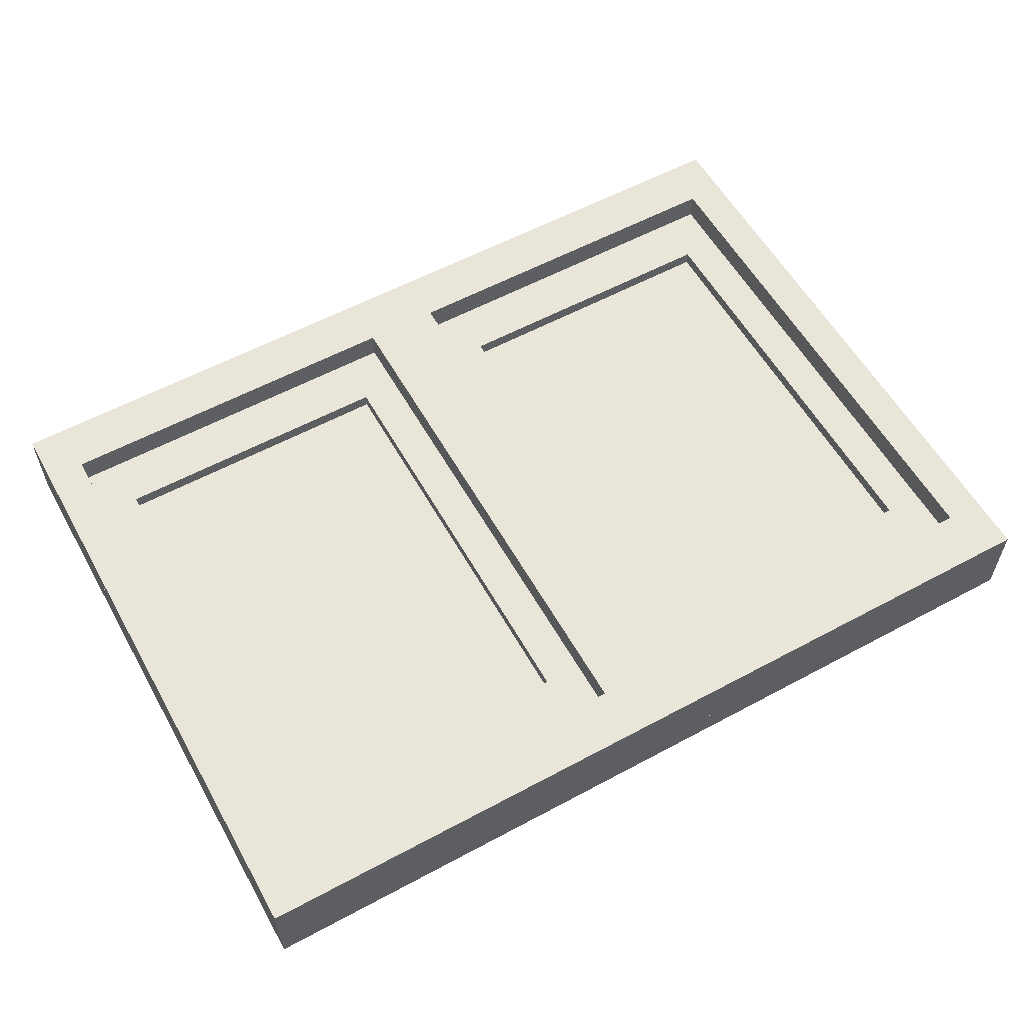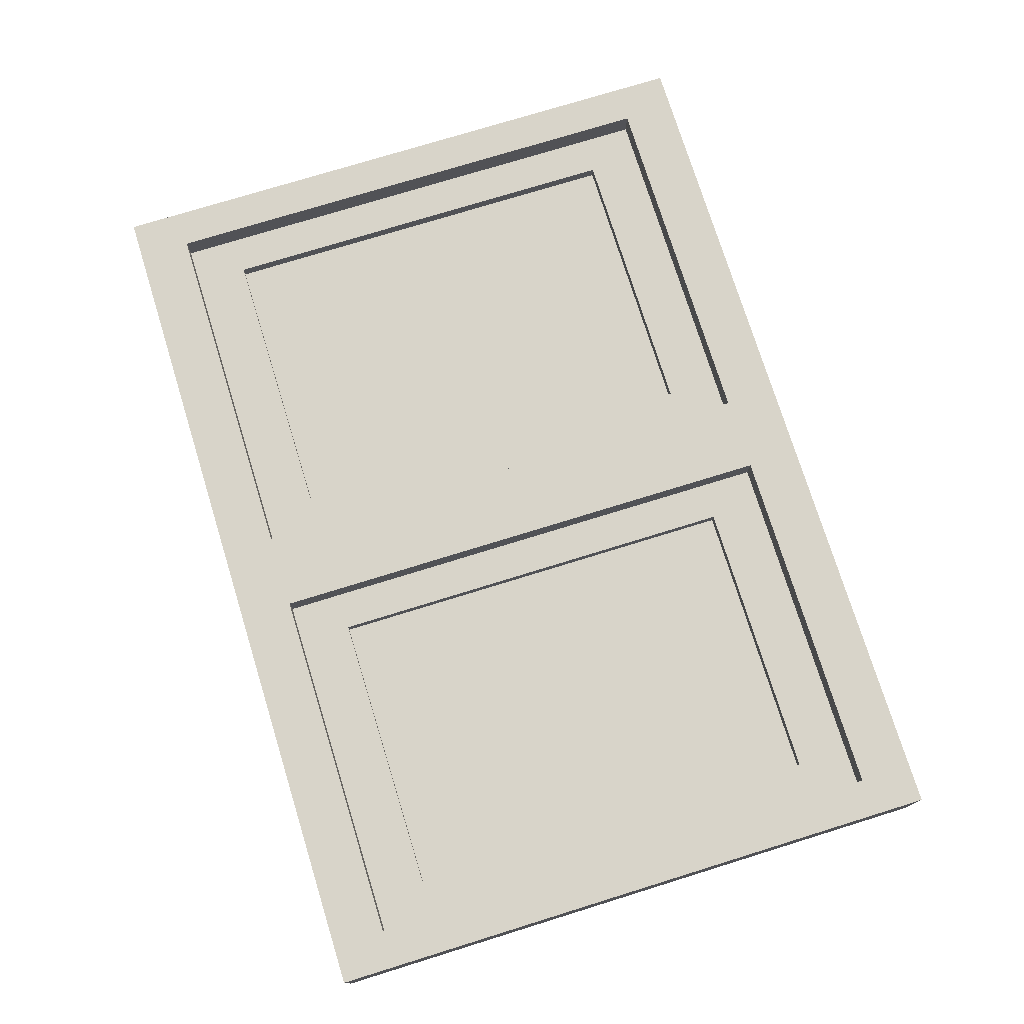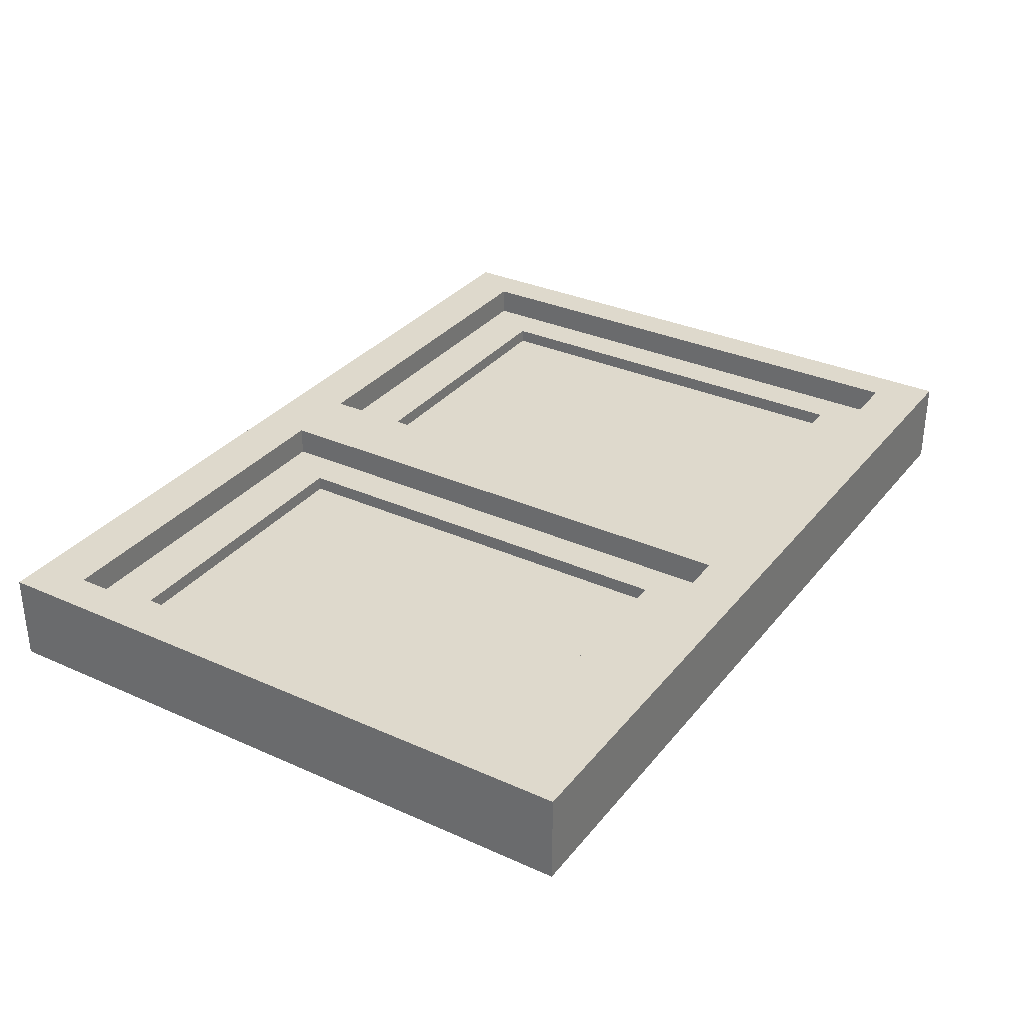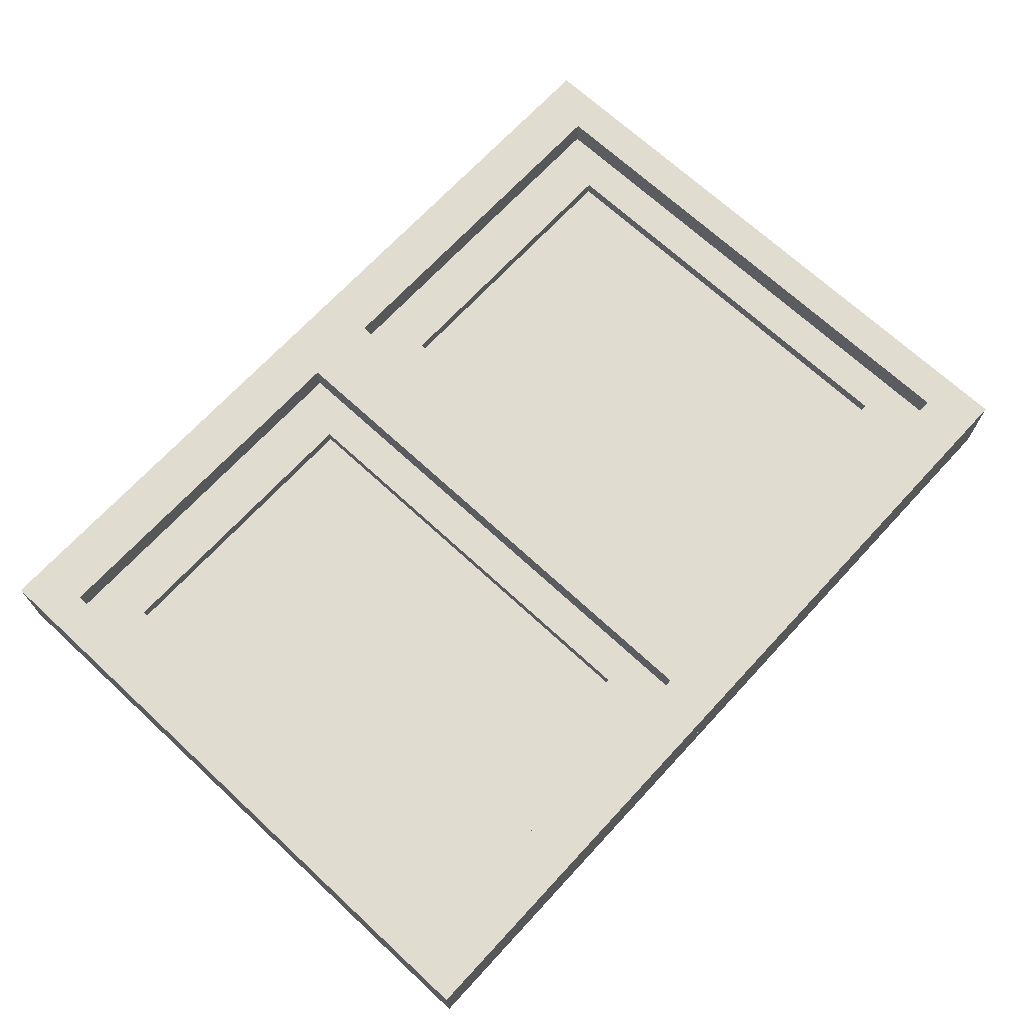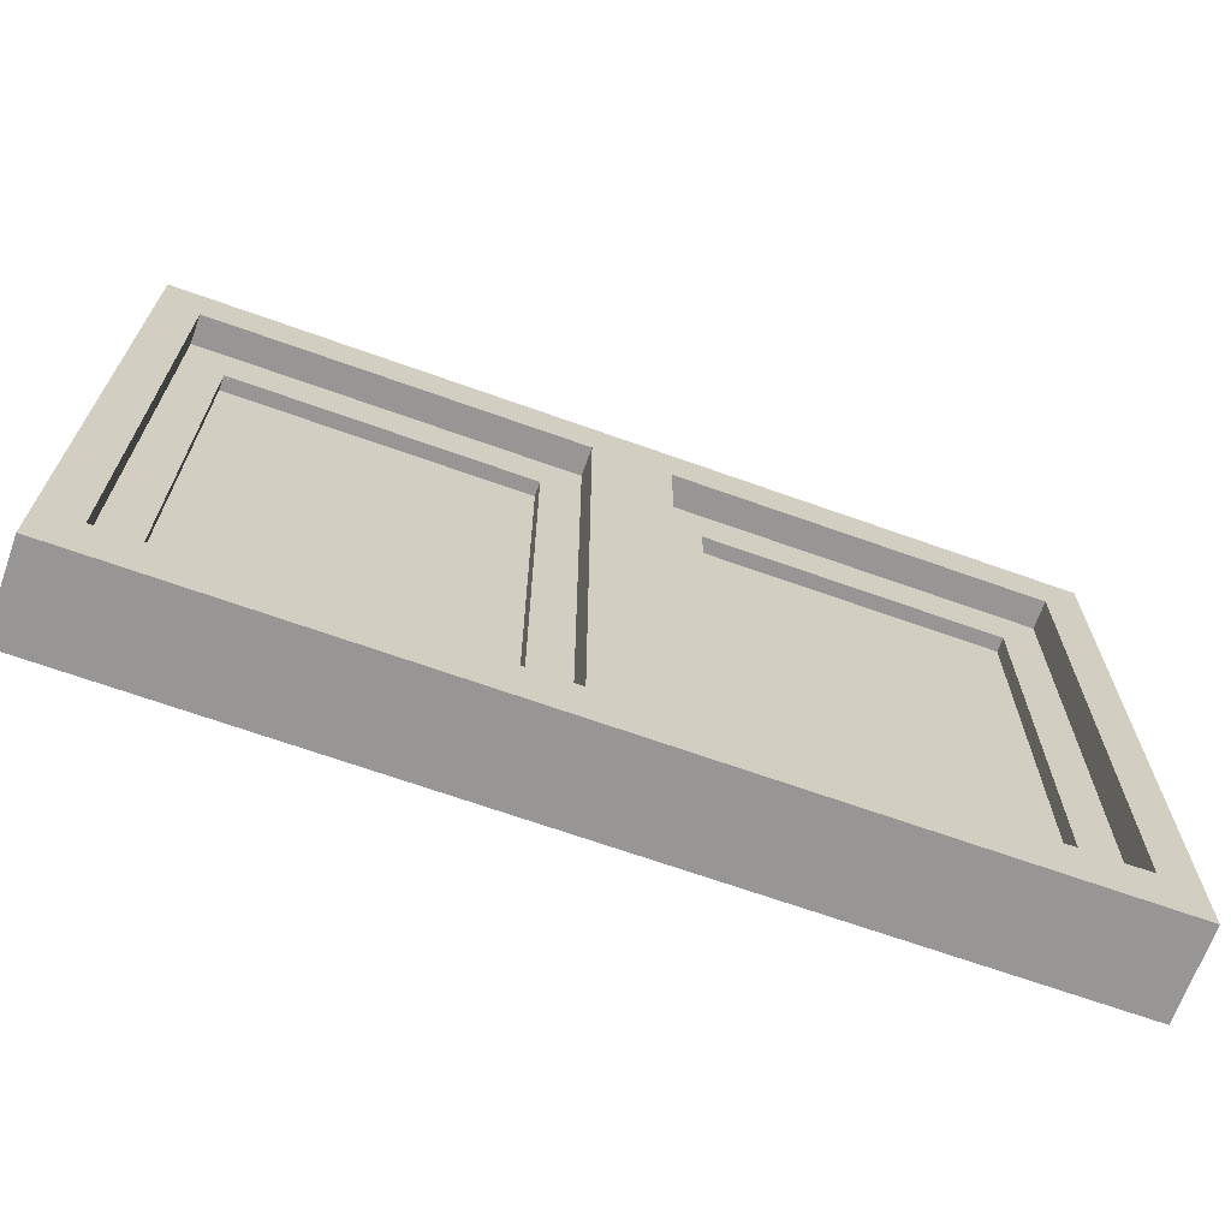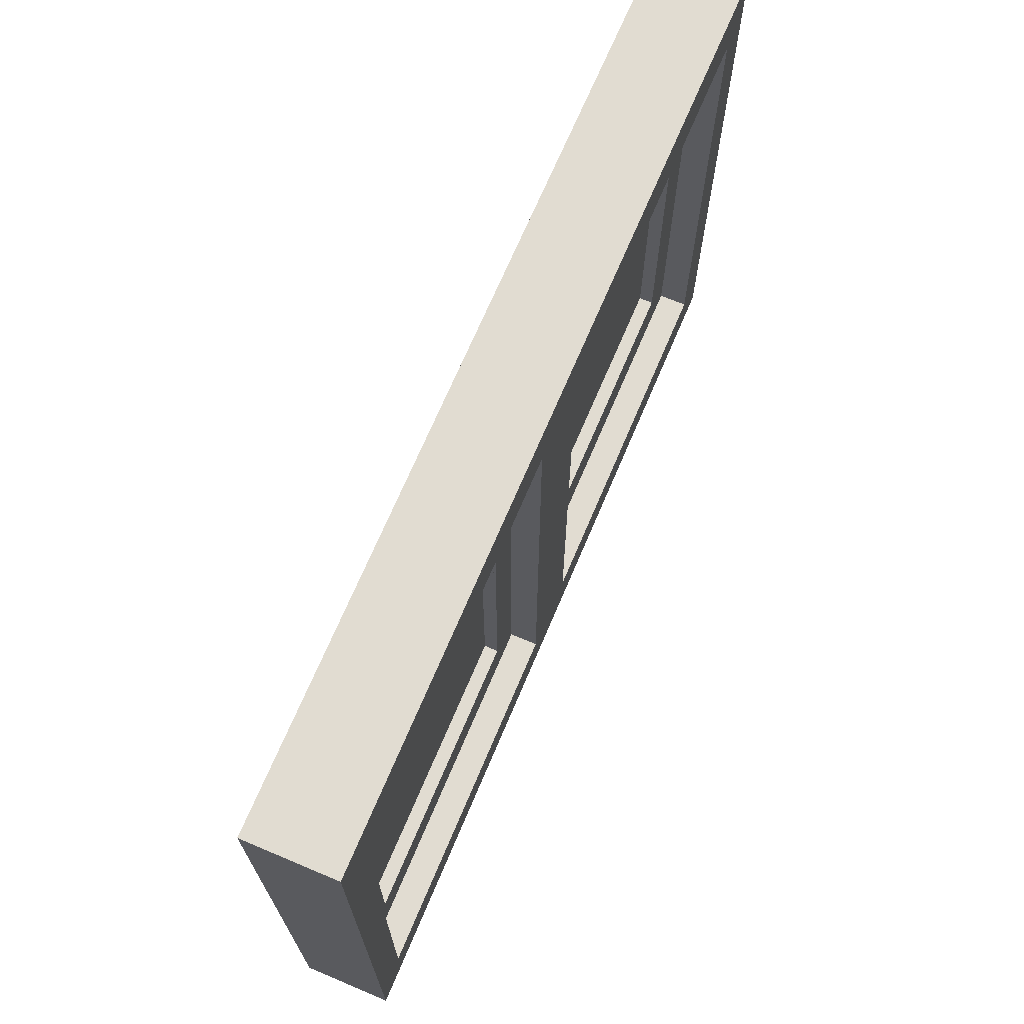
<metadata>
{"format":"obj","ext":"obj","renderer":"f3d","projection":"perspective","resolution":1024,"background":"white","views":[{"elev":57.7,"azim":-29.2,"up":"+Z"},{"elev":75.4,"azim":-107.2,"up":"+Z"},{"elev":32.2,"azim":-57.9,"up":"+Z"},{"elev":69.5,"azim":132.8,"up":"+Z"},{"elev":-67.8,"azim":-19.7,"up":"+Y"},{"elev":69.3,"azim":-67.1,"up":"+Y"}]}
</metadata>
<code>
o Frame.001
v 1.938 2.8 -0.05802
v 1.938 0 -0.05802
v 1.938 2.8 0.192
v 1.938 0 0.192
v -1.938 2.8 -0.05802
v -1.938 0 -0.05802
v -1.938 2.8 0.192
v -1.938 0 0.192
v 0 0 -0.05802
v 0 2.8 0.192
v 0 0 0.192
v 0 2.8 -0.05802
v -0.1667 0.2333 0.192
v -0.1667 2.567 0.192
v -1.771 2.567 0.192
v -1.771 0.2333 0.192
v 1.771 0.2333 0.192
v 1.771 2.567 0.192
v 0.1667 2.567 0.192
v 0.1667 0.2333 0.192
v -0.1667 2.567 0.06698
v -0.1667 0.2333 0.06698
v -1.771 0.2333 0.06698
v -1.771 2.567 0.06698
v 1.771 2.567 0.06698
v 1.771 0.2333 0.06698
v 0.1667 0.2333 0.06698
v 0.1667 2.567 0.06698
v -0.3333 0.4667 0.06698
v -0.3333 2.333 0.06698
v -1.604 2.333 0.06698
v -1.604 0.4667 0.06698
v 1.604 0.4667 0.06698
v 1.604 2.333 0.06698
v 0.3333 2.333 0.06698
v 0.3333 0.4667 0.06698
v -0.3333 2.333 -0.05802
v -0.3333 0.4667 -0.05802
v -1.604 0.4667 -0.05802
v -1.604 2.333 -0.05802
v 1.604 2.333 -0.05802
v 1.604 0.4667 -0.05802
v 0.3333 0.4667 -0.05802
v 0.3333 2.333 -0.05802
v 1.938 2.8 0.05698
v 1.938 0 0.05698
v 1.938 2.8 -0.193
v 1.938 0 -0.193
v -1.938 2.8 0.05698
v -1.938 0 0.05698
v -1.938 2.8 -0.193
v -1.938 0 -0.193
v 0 0 0.05698
v -0 2.8 -0.193
v -0 0 -0.193
v 0 2.8 0.05698
v -0.1667 0.2333 -0.193
v -0.1667 2.567 -0.193
v -1.771 2.567 -0.193
v -1.771 0.2333 -0.193
v 1.771 0.2333 -0.193
v 1.771 2.567 -0.193
v 0.1667 2.567 -0.193
v 0.1667 0.2333 -0.193
v -0.1667 2.567 -0.06802
v -0.1667 0.2333 -0.06802
v -1.771 0.2333 -0.06802
v -1.771 2.567 -0.06802
v 1.771 2.567 -0.06802
v 1.771 0.2333 -0.06802
v 0.1667 0.2333 -0.06802
v 0.1667 2.567 -0.06802
v -0.3333 0.4667 -0.06802
v -0.3333 2.333 -0.06802
v -1.604 2.333 -0.06802
v -1.604 0.4667 -0.06802
v 1.604 0.4667 -0.06802
v 1.604 2.333 -0.06802
v 0.3333 2.333 -0.06802
v 0.3333 0.4667 -0.06802
v -0.3333 2.333 0.05698
v -0.3333 0.4667 0.05698
v -1.604 0.4667 0.05698
v -1.604 2.333 0.05698
v 1.604 2.333 0.05698
v 1.604 0.4667 0.05698
v 0.3333 0.4667 0.05698
v 0.3333 2.333 0.05698
v 0.3333 0.4667 0.004478
v 1.607 0.4667 0.004478
v 0.3333 2.333 0.004478
v 1.607 2.333 0.004478
v -1.607 0.4667 0.004478
v -0.3333 0.4667 0.004478
v -1.607 2.333 0.004478
v -0.3333 2.333 0.004478
f 5 10 12
f 20 28 19
f 7 6 8
f 2 11 9
f 1 4 2
f 9 8 6
f 15 21 14
f 12 3 1
f 10 13 11
f 7 14 10
f 8 15 7
f 8 13 16
f 3 17 4
f 3 19 18
f 11 19 10
f 4 20 11
f 32 40 31
f 33 43 36
f 14 22 13
f 17 27 20
f 16 24 15
f 13 23 16
f 19 25 18
f 18 26 17
f 21 29 22
f 24 30 21
f 23 31 24
f 22 32 23
f 25 33 26
f 28 34 25
f 27 35 28
f 26 36 27
f 29 39 32
f 35 41 34
f 34 42 33
f 31 37 30
f 36 44 35
f 30 38 29
f 42 1 2
f 1 44 12
f 43 12 44
f 9 42 2
f 12 38 37
f 12 40 5
f 40 6 5
f 6 38 9
f 5 7 10
f 20 27 28
f 7 5 6
f 2 4 11
f 1 3 4
f 9 11 8
f 15 24 21
f 12 10 3
f 10 14 13
f 7 15 14
f 8 16 15
f 8 11 13
f 3 18 17
f 3 10 19
f 11 20 19
f 4 17 20
f 32 39 40
f 33 42 43
f 14 21 22
f 17 26 27
f 16 23 24
f 13 22 23
f 19 28 25
f 18 25 26
f 21 30 29
f 24 31 30
f 23 32 31
f 22 29 32
f 25 34 33
f 28 35 34
f 27 36 35
f 26 33 36
f 29 38 39
f 35 44 41
f 34 41 42
f 31 40 37
f 36 43 44
f 30 37 38
f 42 41 1
f 1 41 44
f 43 9 12
f 9 43 42
f 12 9 38
f 12 37 40
f 40 39 6
f 6 39 38
f 49 54 56
f 64 72 63
f 51 50 52
f 46 55 53
f 45 48 46
f 53 52 50
f 59 65 58
f 56 47 45
f 54 57 55
f 51 58 54
f 52 59 51
f 52 57 60
f 47 61 48
f 47 63 62
f 55 63 54
f 48 64 55
f 76 84 75
f 77 87 80
f 58 66 57
f 61 71 64
f 60 68 59
f 57 67 60
f 63 69 62
f 62 70 61
f 65 73 66
f 68 74 65
f 67 75 68
f 66 76 67
f 69 77 70
f 72 78 69
f 71 79 72
f 70 80 71
f 73 83 76
f 79 85 78
f 78 86 77
f 75 81 74
f 80 88 79
f 74 82 73
f 86 45 46
f 45 88 56
f 87 56 88
f 53 86 46
f 56 82 81
f 56 84 49
f 84 50 49
f 50 82 53
f 49 51 54
f 64 71 72
f 51 49 50
f 46 48 55
f 45 47 48
f 53 55 52
f 59 68 65
f 56 54 47
f 54 58 57
f 51 59 58
f 52 60 59
f 52 55 57
f 47 62 61
f 47 54 63
f 55 64 63
f 48 61 64
f 76 83 84
f 77 86 87
f 58 65 66
f 61 70 71
f 60 67 68
f 57 66 67
f 63 72 69
f 62 69 70
f 65 74 73
f 68 75 74
f 67 76 75
f 66 73 76
f 69 78 77
f 72 79 78
f 71 80 79
f 70 77 80
f 73 82 83
f 79 88 85
f 78 85 86
f 75 84 81
f 80 87 88
f 74 81 82
f 86 85 45
f 45 85 88
f 87 53 56
f 53 87 86
f 56 53 82
f 56 81 84
f 84 83 50
f 50 83 82
f 90 91 89
f 90 92 91
f 94 95 93
f 94 96 95

</code>
